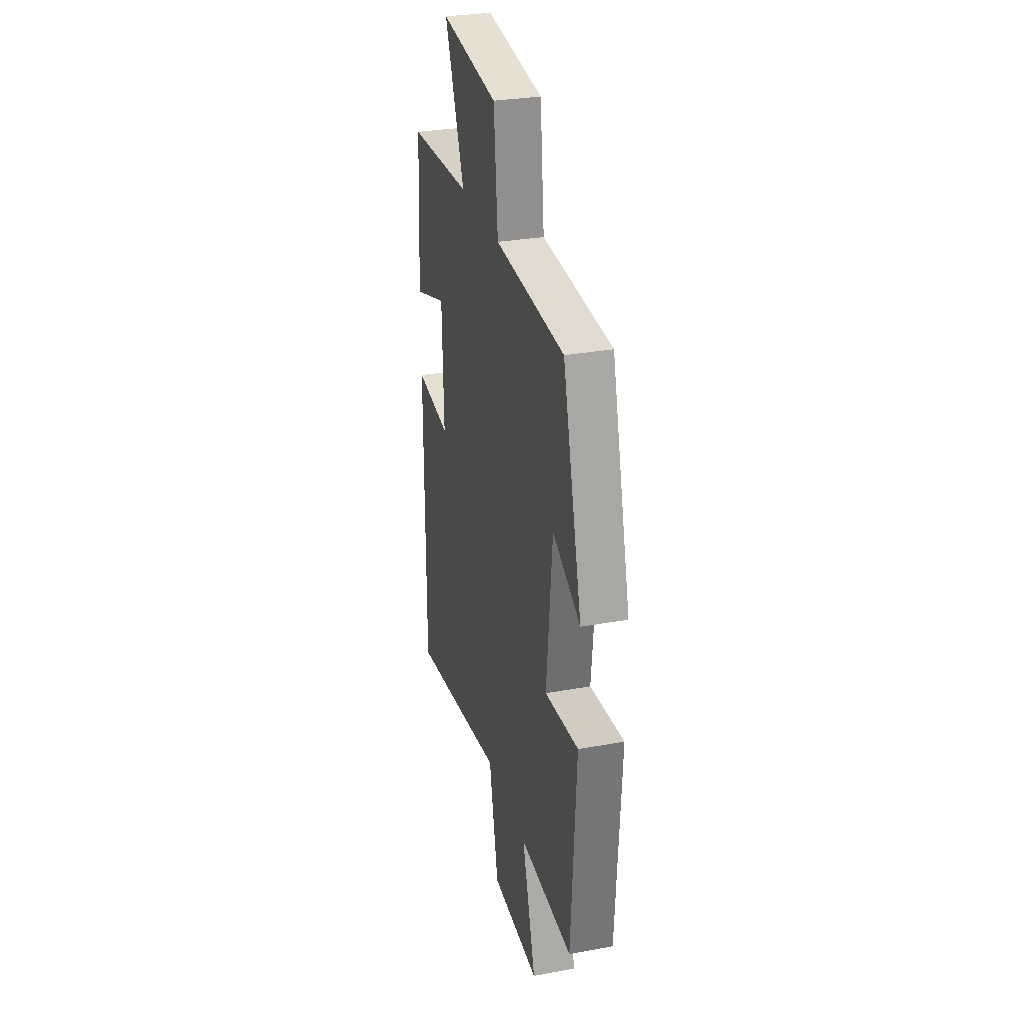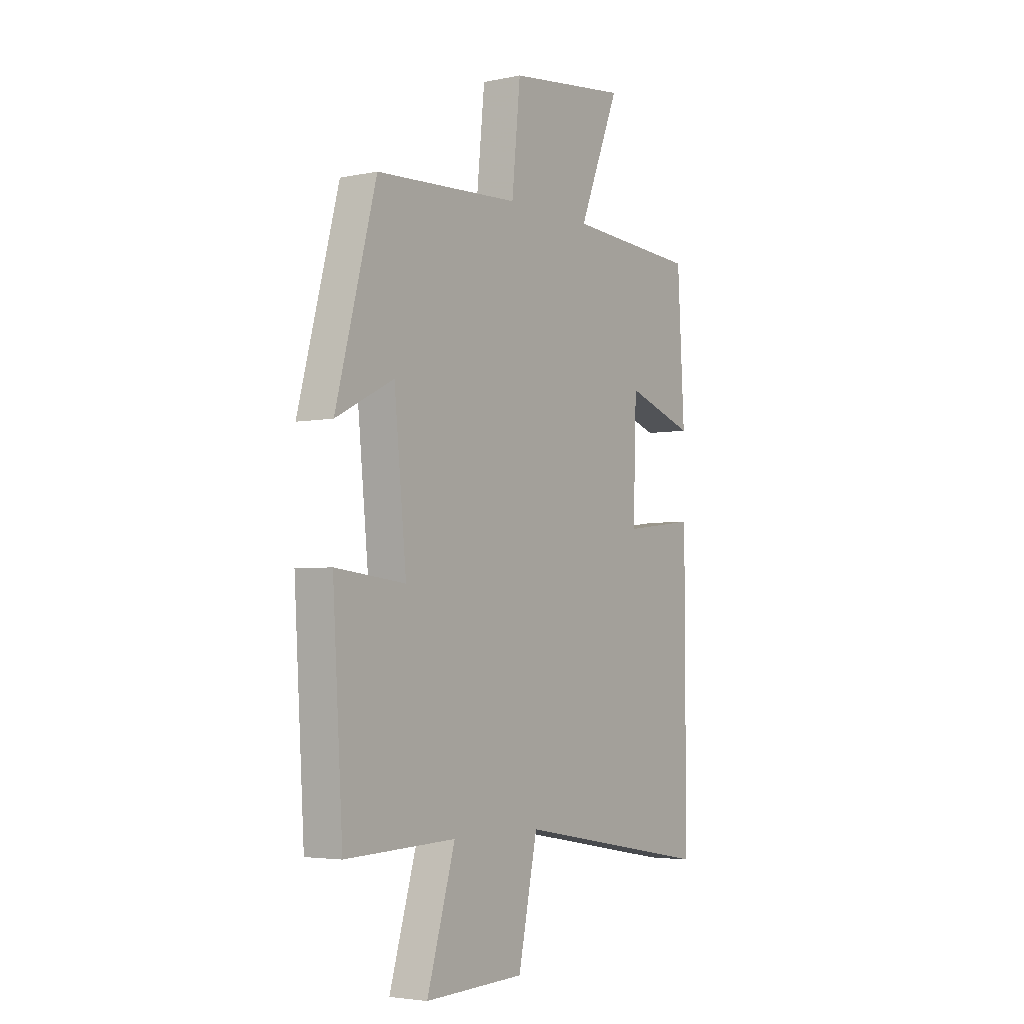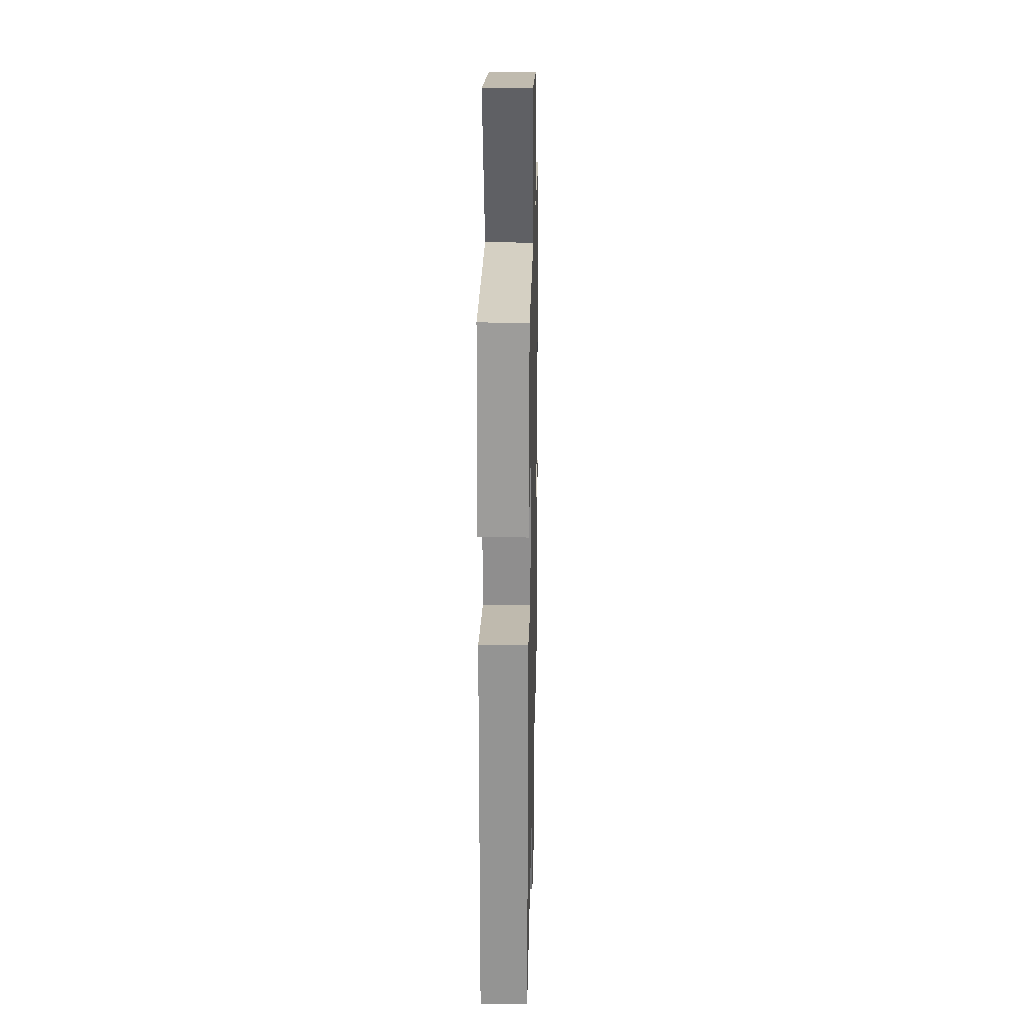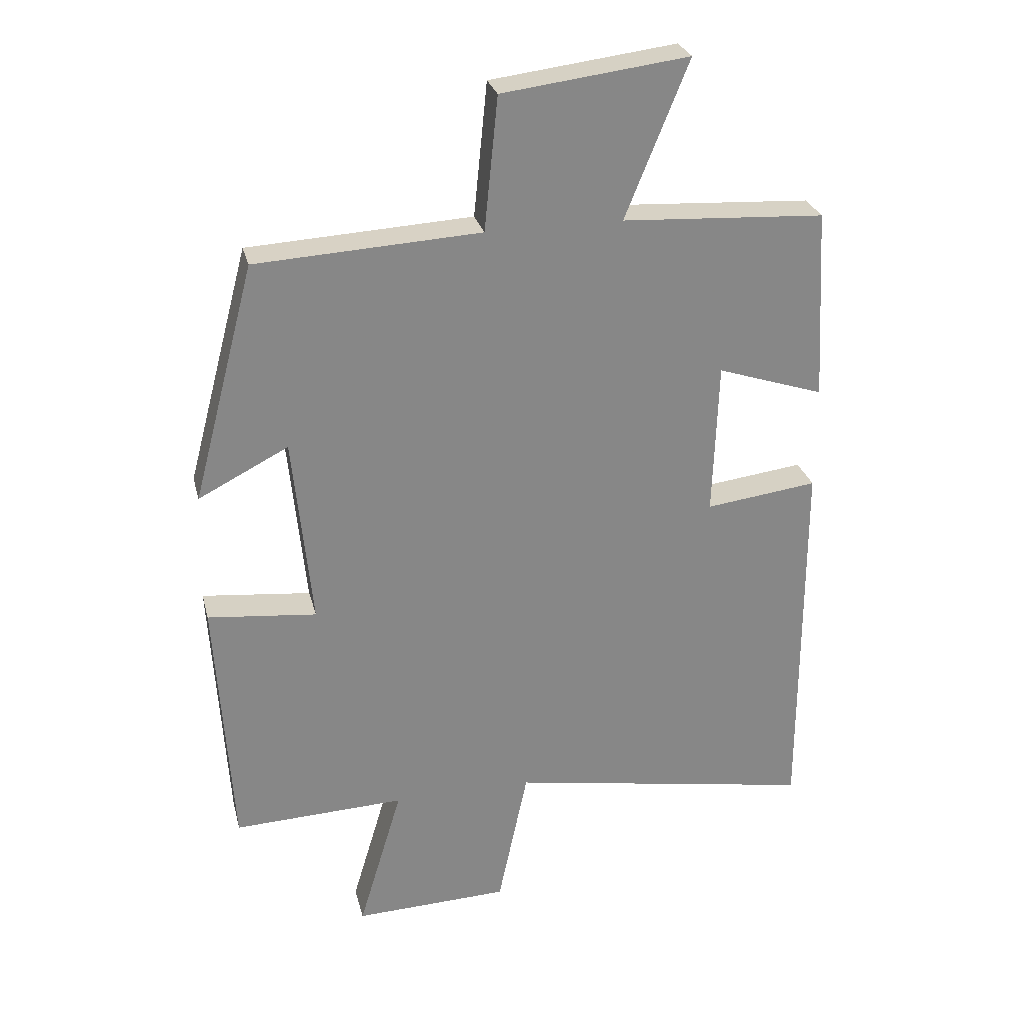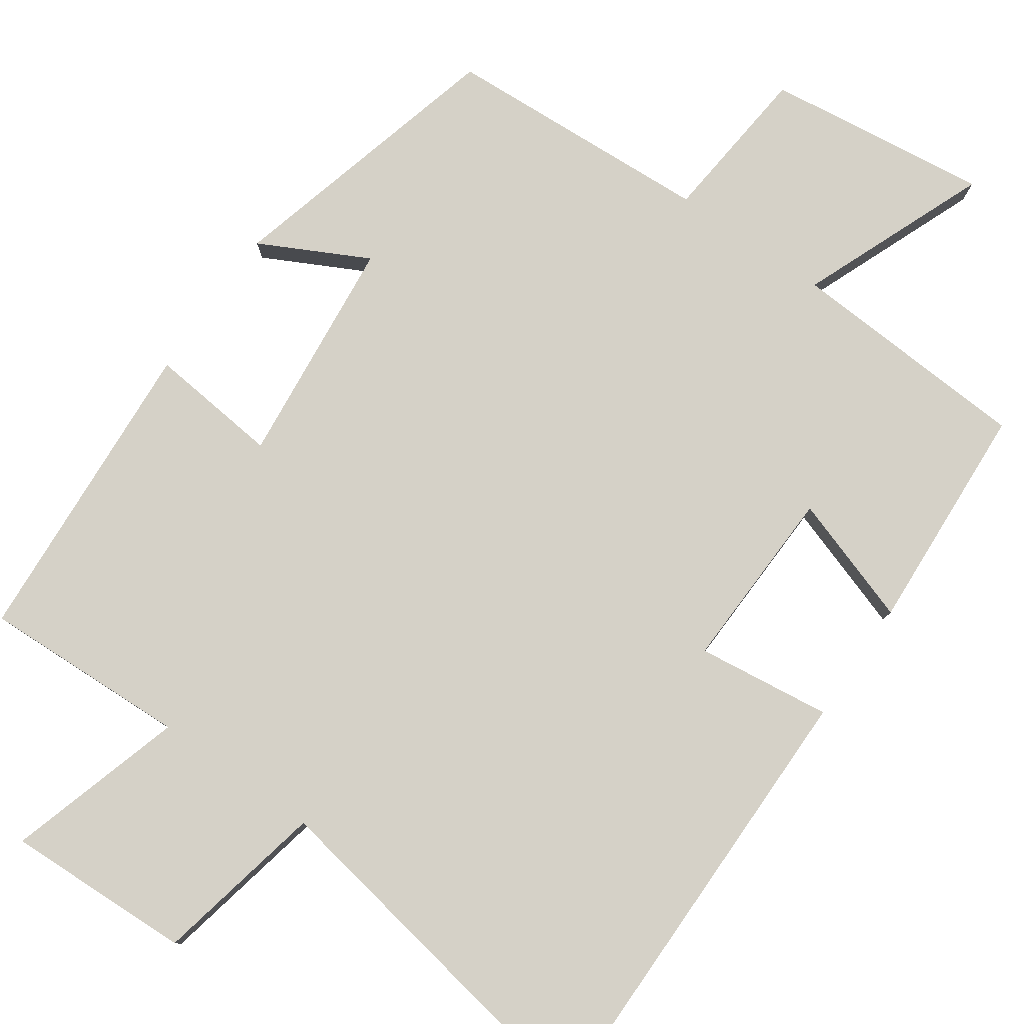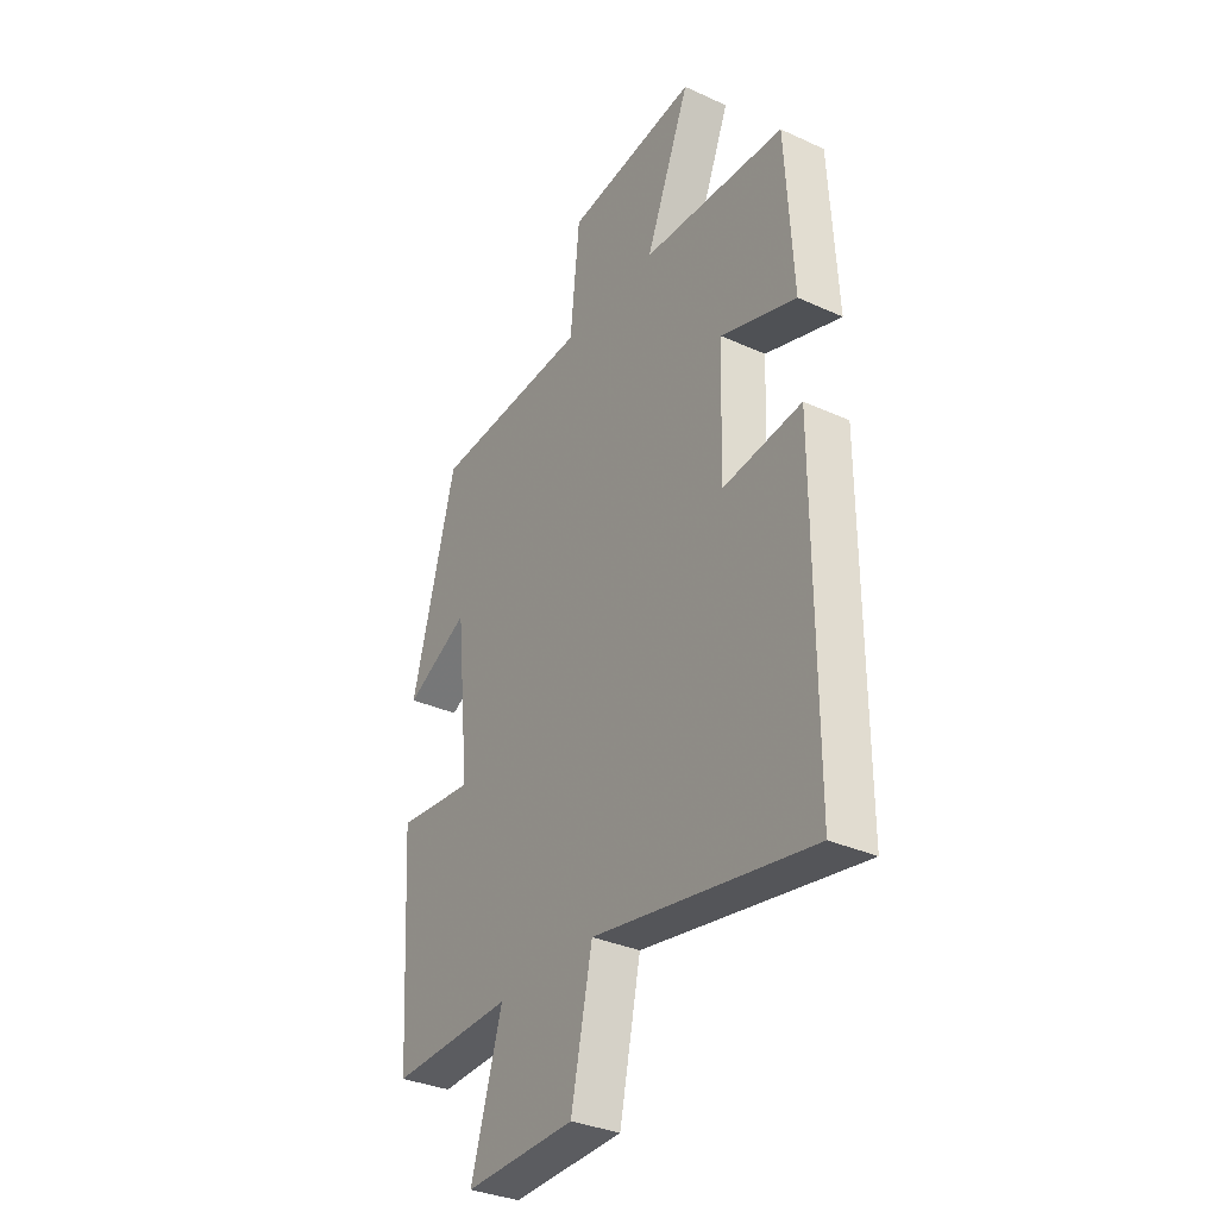
<metadata>
{"format":"obj","ext":"obj","renderer":"f3d","projection":"perspective","resolution":1024,"background":"white","views":[{"elev":30.2,"azim":75.1,"up":"+Z"},{"elev":-3.9,"azim":124.1,"up":"+Z"},{"elev":22.9,"azim":-88.6,"up":"+Z"},{"elev":27.8,"azim":166.4,"up":"+Z"},{"elev":79.7,"azim":-145.1,"up":"+Y"},{"elev":-33.4,"azim":-122.0,"up":"+Z"}]}
</metadata>
<code>
v -0.501 0.07 -0.585
v -0.5 0.07 0.016
v -0.324 0.07 -0.006
v -0.332 0.07 0.236
v -0.5 0.07 0.18
v -0.483 0.07 0.481
v -0.164 0.07 0.5
v -0.263 0.07 0.745
v 0.029 0.07 0.709
v 0.05 0.07 0.5
v 0.402 0.07 0.481
v 0.5 0.07 0.109
v 0.359 0.07 0.181
v 0.329 0.07 -0.119
v 0.5 0.07 -0.101
v 0.475 0.07 -0.51
v 0.205 0.07 -0.5
v 0.274 0.07 -0.732
v 0.03 0.07 -0.724
v -0.017 0.07 -0.5
v -0.501 0 -0.585
v -0.5 0 0.016
v -0.324 0 -0.006
v -0.332 0 0.236
v -0.5 0 0.18
v -0.483 0 0.481
v -0.164 0 0.5
v -0.263 0 0.745
v 0.029 0 0.709
v 0.05 0 0.5
v 0.402 0 0.481
v 0.5 0 0.109
v 0.359 0 0.181
v 0.329 0 -0.119
v 0.5 0 -0.101
v 0.475 0 -0.51
v 0.205 0 -0.5
v 0.274 0 -0.732
v 0.03 0 -0.724
v -0.017 0 -0.5
f 17 18 19 20
f 14 15 16 17
f 13 14 17 20
f 10 11 12 13
f 10 13 20 1
f 7 8 9 10
f 6 7 10
f 5 6 10
f 4 5 10
f 3 4 10
f 1 2 3
f 1 3 10
f 40 39 38 37
f 37 36 35 34
f 40 37 34 33
f 33 32 31 30
f 21 40 33 30
f 30 29 28 27
f 30 27 26
f 30 26 25
f 30 25 24
f 30 24 23
f 23 22 21
f 30 23 21
f 1 21 22 2
f 2 22 23 3
f 3 23 24 4
f 4 24 25 5
f 5 25 26 6
f 6 26 27 7
f 7 27 28 8
f 8 28 29 9
f 9 29 30 10
f 10 30 31 11
f 11 31 32 12
f 12 32 33 13
f 13 33 34 14
f 14 34 35 15
f 15 35 36 16
f 16 36 37 17
f 17 37 38 18
f 18 38 39 19
f 19 39 40 20
f 20 40 21 1

</code>
